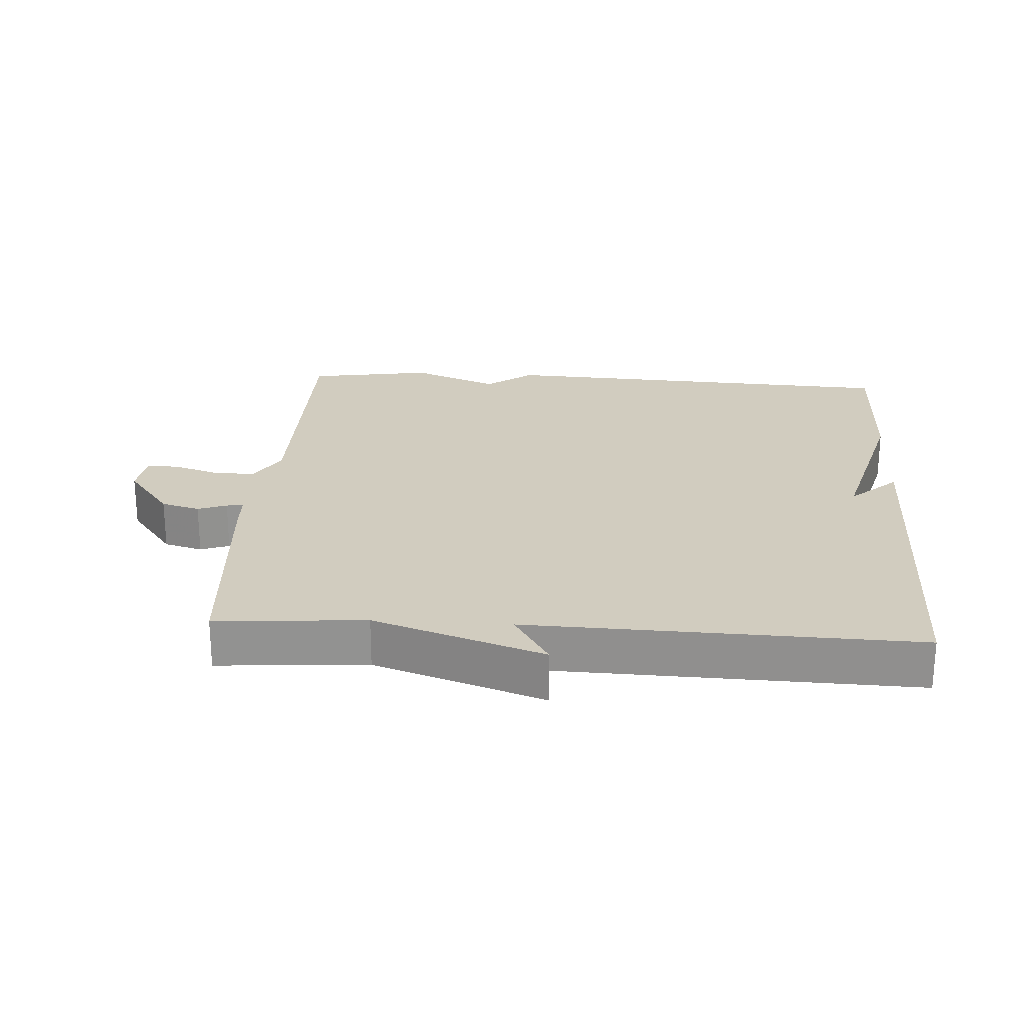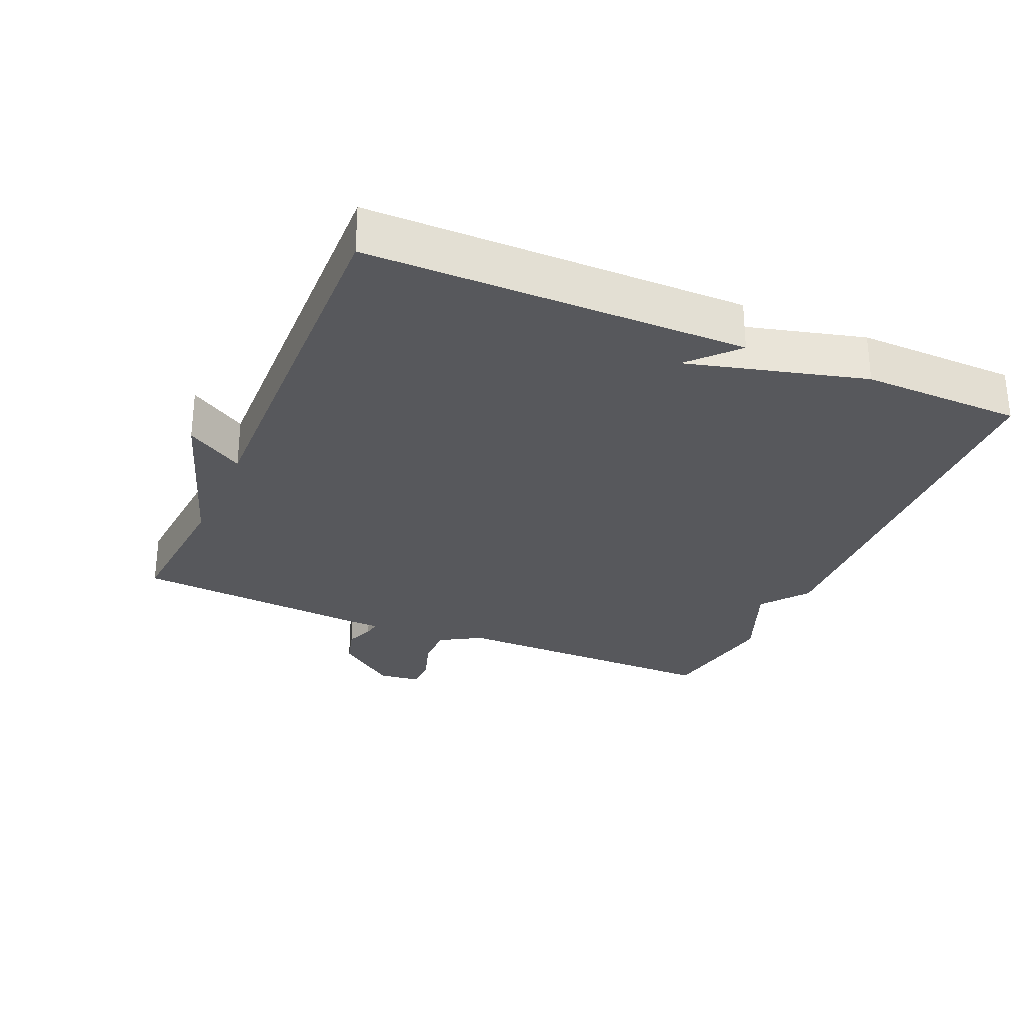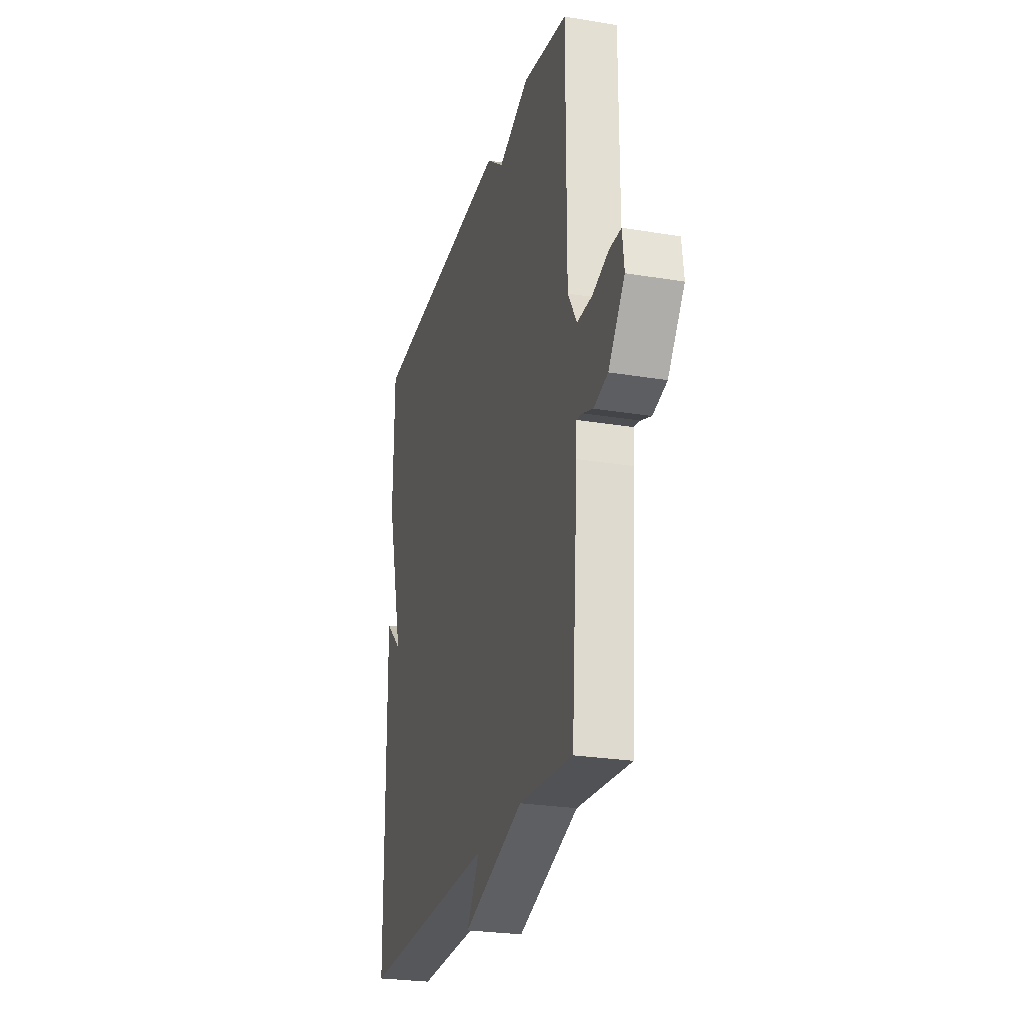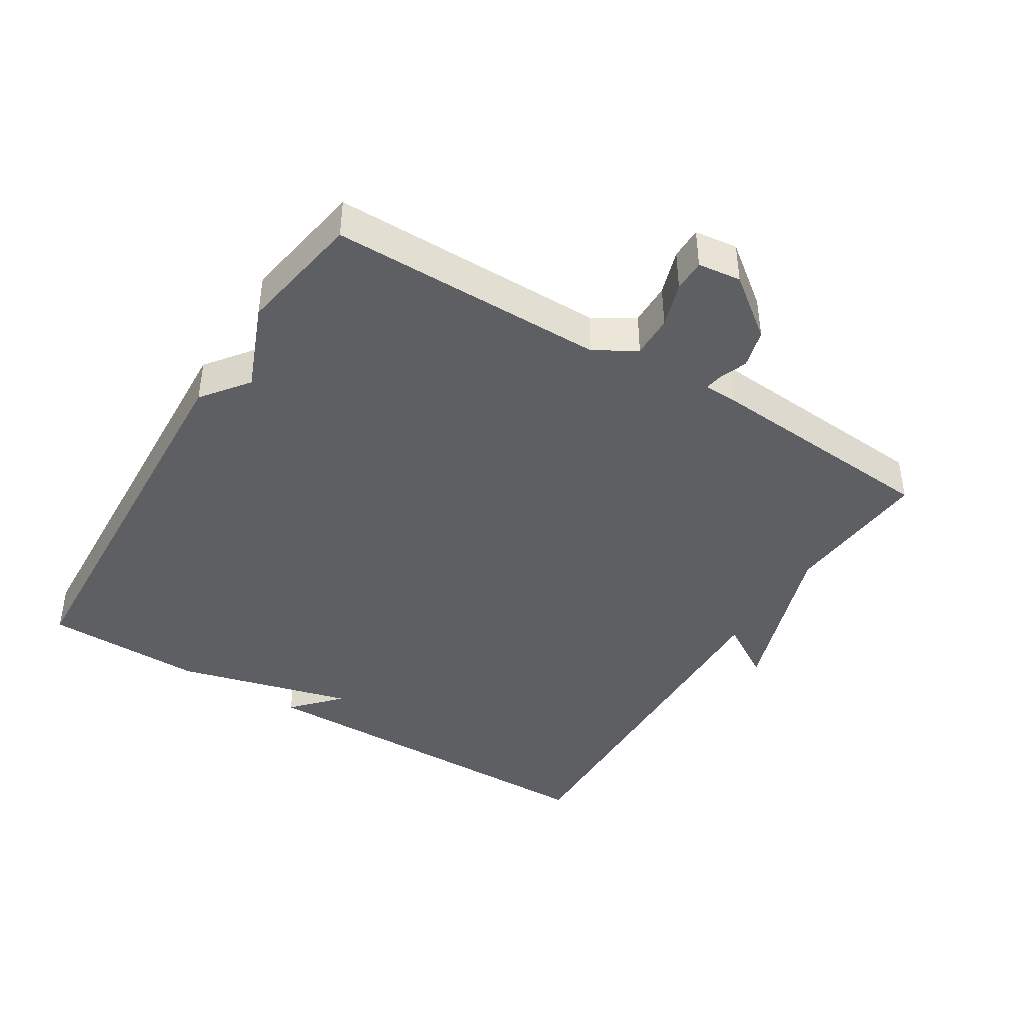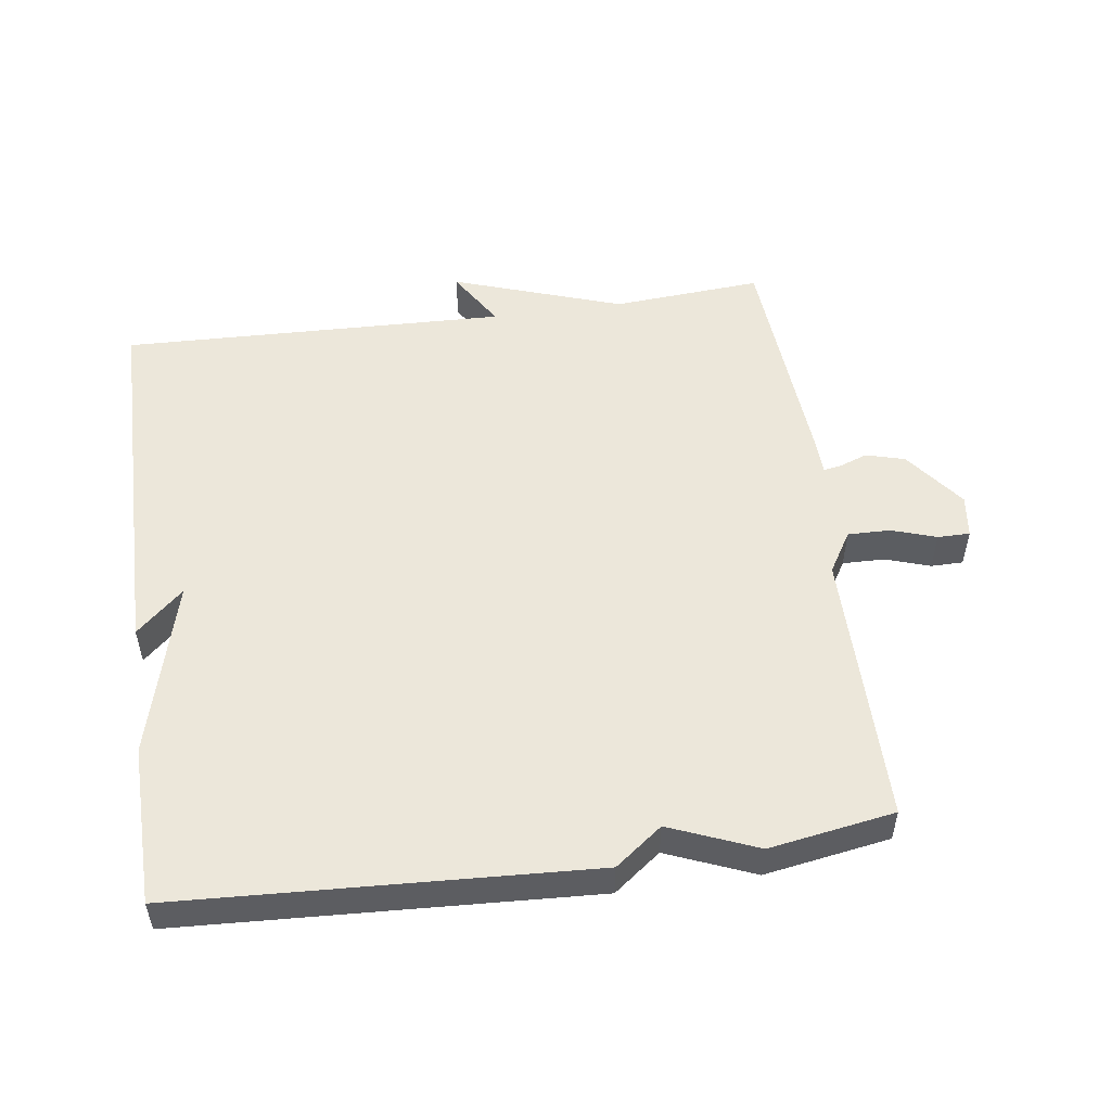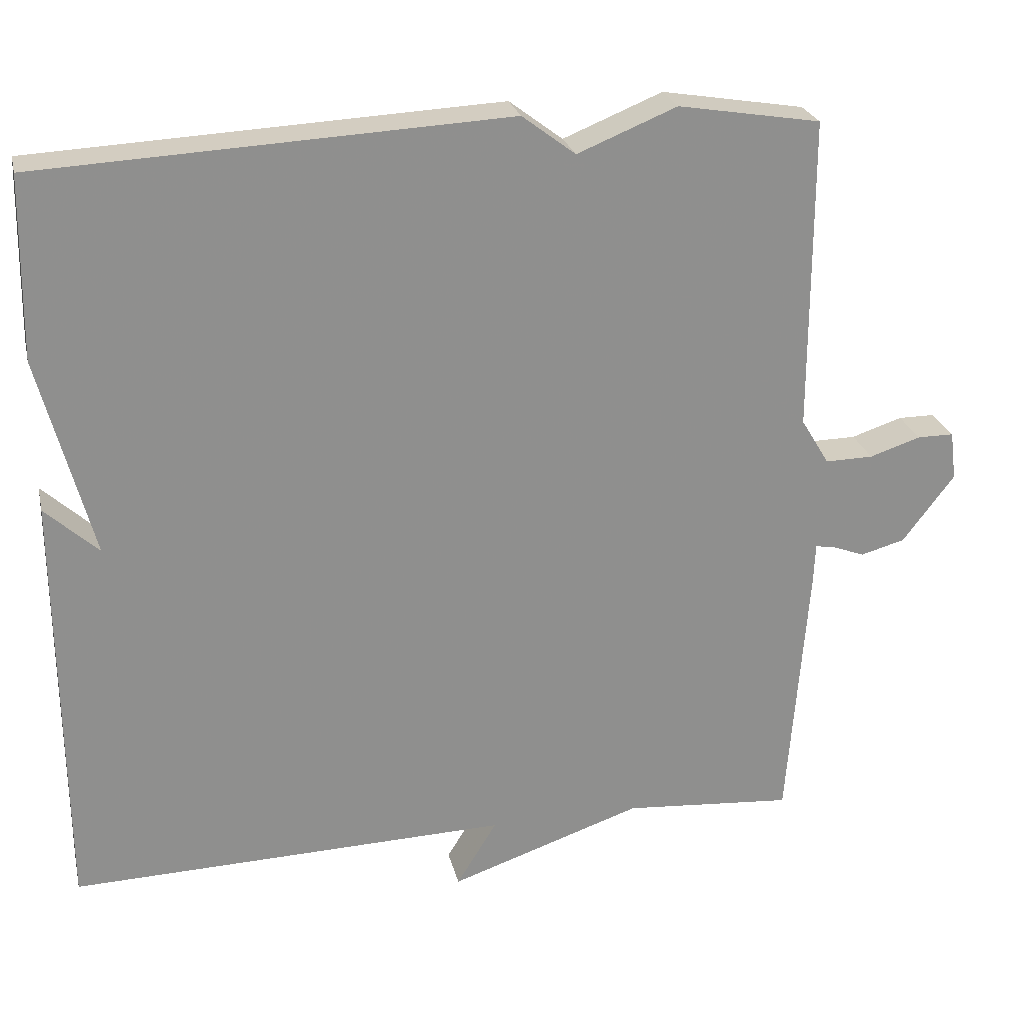
<metadata>
{"format":"obj","ext":"obj","renderer":"f3d","projection":"perspective","resolution":1024,"background":"white","views":[{"elev":23.8,"azim":-176.3,"up":"+Y"},{"elev":-28.7,"azim":-113.5,"up":"+Y"},{"elev":-25.5,"azim":75.0,"up":"+Z"},{"elev":-42.0,"azim":58.2,"up":"+Y"},{"elev":52.3,"azim":-7.9,"up":"+Y"},{"elev":24.9,"azim":-12.8,"up":"+Z"}]}
</metadata>
<code>
v 0.5 0.07 0.5
v 0.5 0.07 0.089
v 0.537 0.07 0.028
v 0.6 0.07 0.029
v 0.667 0.07 0.051
v 0.715 0.07 0.051
v 0.723 0.07 -0.013
v 0.655 0.07 -0.102
v 0.597 0.07 -0.118
v 0.554 0.07 -0.102
v 0.529 0.07 -0.098
v 0.527 0.07 -0.148
v 0.5 0.07 -0.5
v 0.277 0.07 -0.483
v 0.024 0.07 -0.569
v 0.077 0.07 -0.483
v -0.5 0.07 -0.5
v -0.504 0.07 0.062
v -0.434 0.07 -0.002
v -0.504 0.07 0.262
v -0.5 0.07 0.5
v 0.113 0.07 0.531
v 0.183 0.07 0.478
v 0.313 0.07 0.531
v 0.5 0 0.5
v 0.5 0 0.089
v 0.537 0 0.028
v 0.6 0 0.029
v 0.667 0 0.051
v 0.715 0 0.051
v 0.723 0 -0.013
v 0.655 0 -0.102
v 0.597 0 -0.118
v 0.554 0 -0.102
v 0.529 0 -0.098
v 0.527 0 -0.148
v 0.5 0 -0.5
v 0.277 0 -0.483
v 0.024 0 -0.569
v 0.077 0 -0.483
v -0.5 0 -0.5
v -0.504 0 0.062
v -0.434 0 -0.002
v -0.504 0 0.262
v -0.5 0 0.5
v 0.113 0 0.531
v 0.183 0 0.478
v 0.313 0 0.531
f 23 24 1 2
f 23 2 3
f 22 23 3
f 21 22 3
f 20 21 3
f 19 20 3
f 16 17 18 19
f 16 19 3 4
f 14 15 16 4
f 11 12 13 14
f 11 14 4
f 6 7 8
f 5 6 8
f 4 5 8
f 11 4 8
f 10 11 8
f 8 9 10
f 26 25 48 47
f 27 26 47
f 27 47 46
f 27 46 45
f 27 45 44
f 27 44 43
f 43 42 41 40
f 28 27 43 40
f 28 40 39 38
f 38 37 36 35
f 28 38 35
f 32 31 30
f 32 30 29
f 32 29 28
f 32 28 35
f 32 35 34
f 34 33 32
f 1 25 26 2
f 2 26 27 3
f 3 27 28 4
f 4 28 29 5
f 5 29 30 6
f 6 30 31 7
f 7 31 32 8
f 8 32 33 9
f 9 33 34 10
f 10 34 35 11
f 11 35 36 12
f 12 36 37 13
f 13 37 38 14
f 14 38 39 15
f 15 39 40 16
f 16 40 41 17
f 17 41 42 18
f 18 42 43 19
f 19 43 44 20
f 20 44 45 21
f 21 45 46 22
f 22 46 47 23
f 23 47 48 24
f 24 48 25 1

</code>
